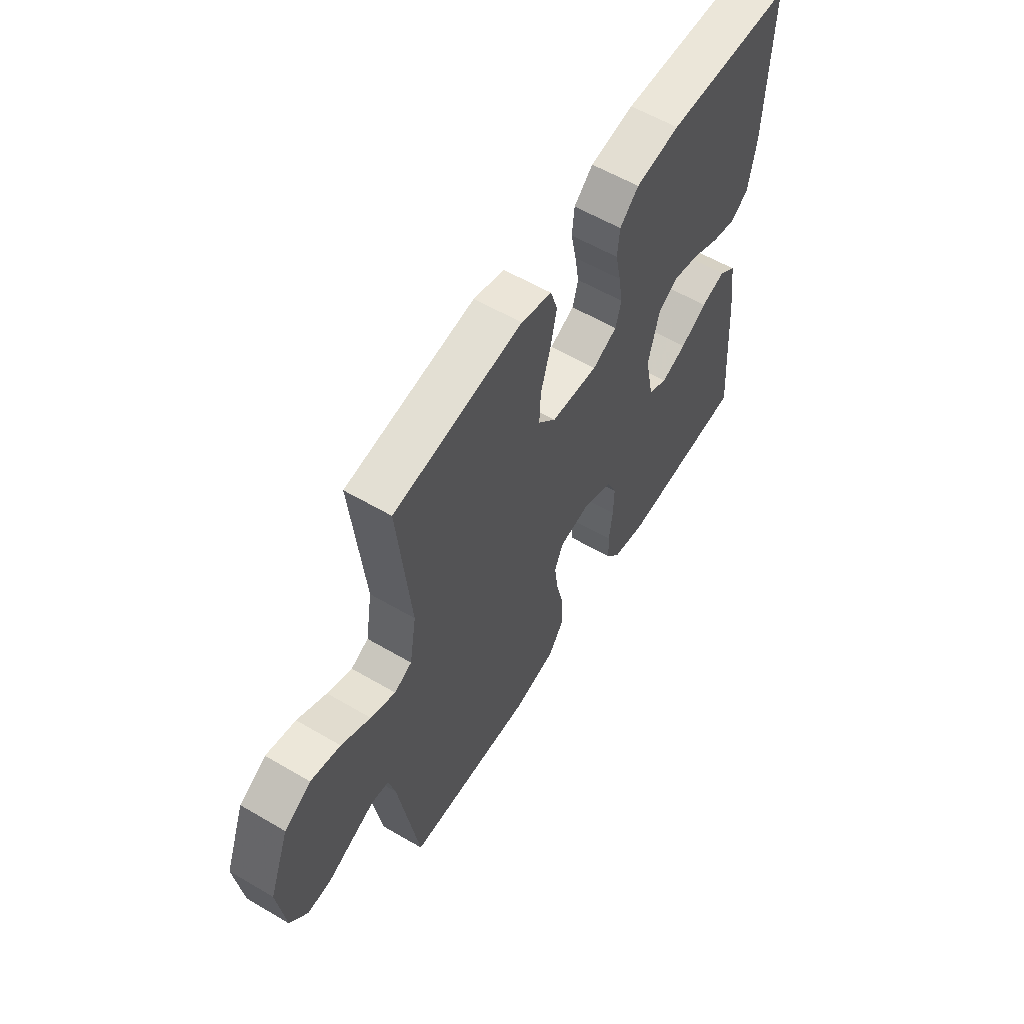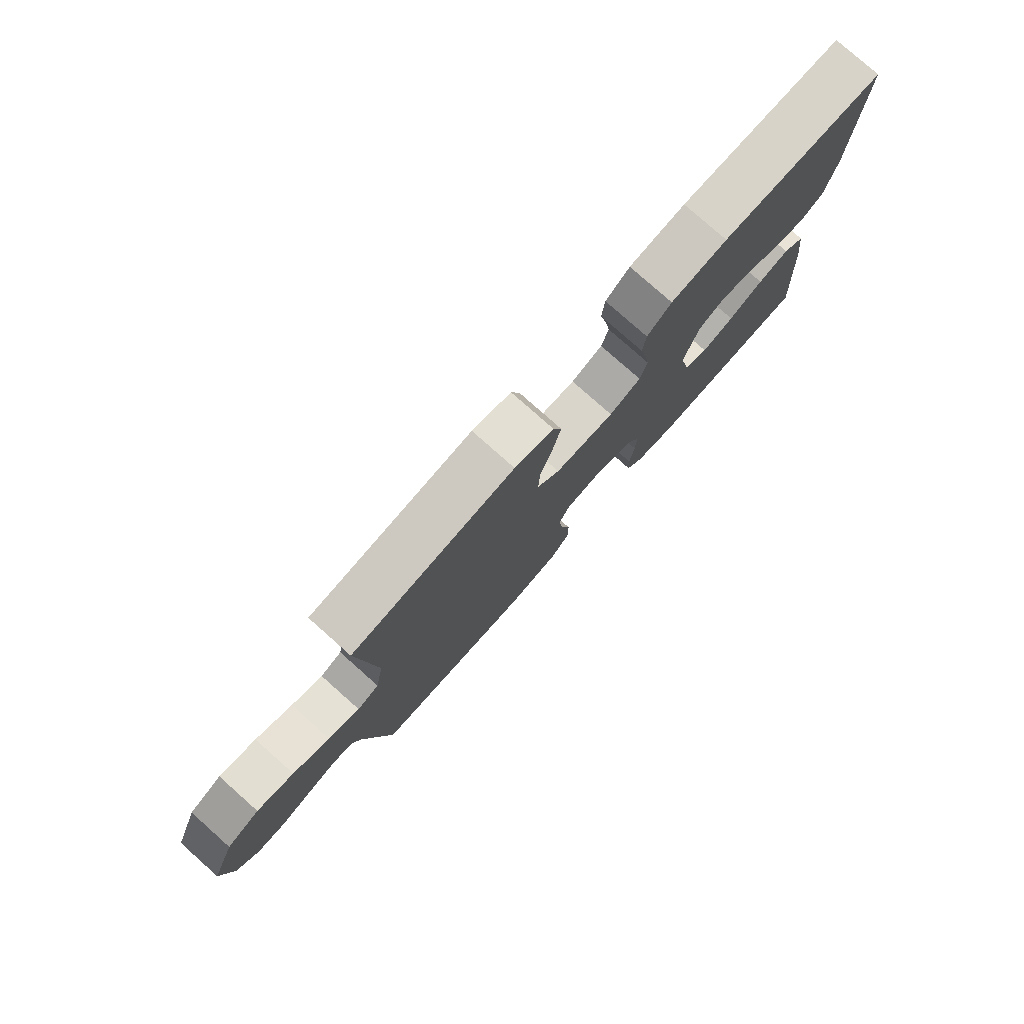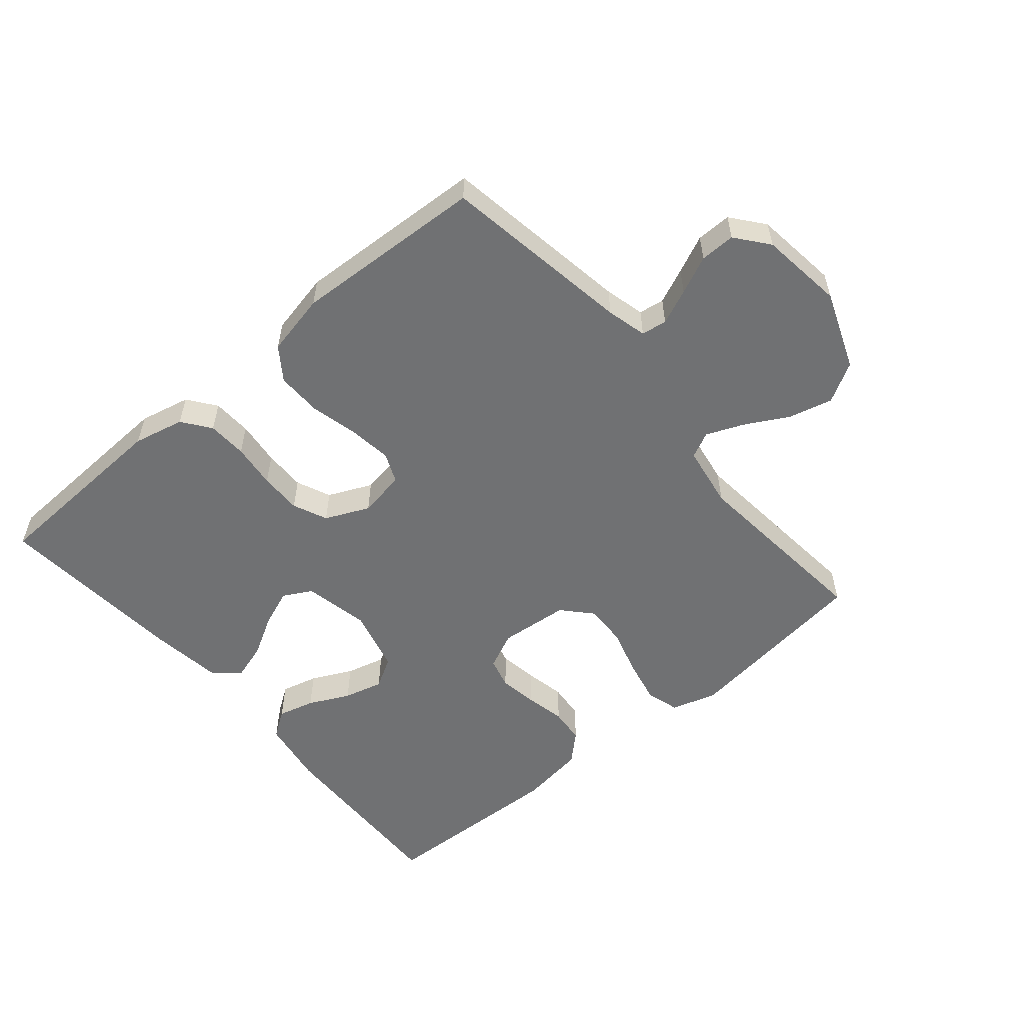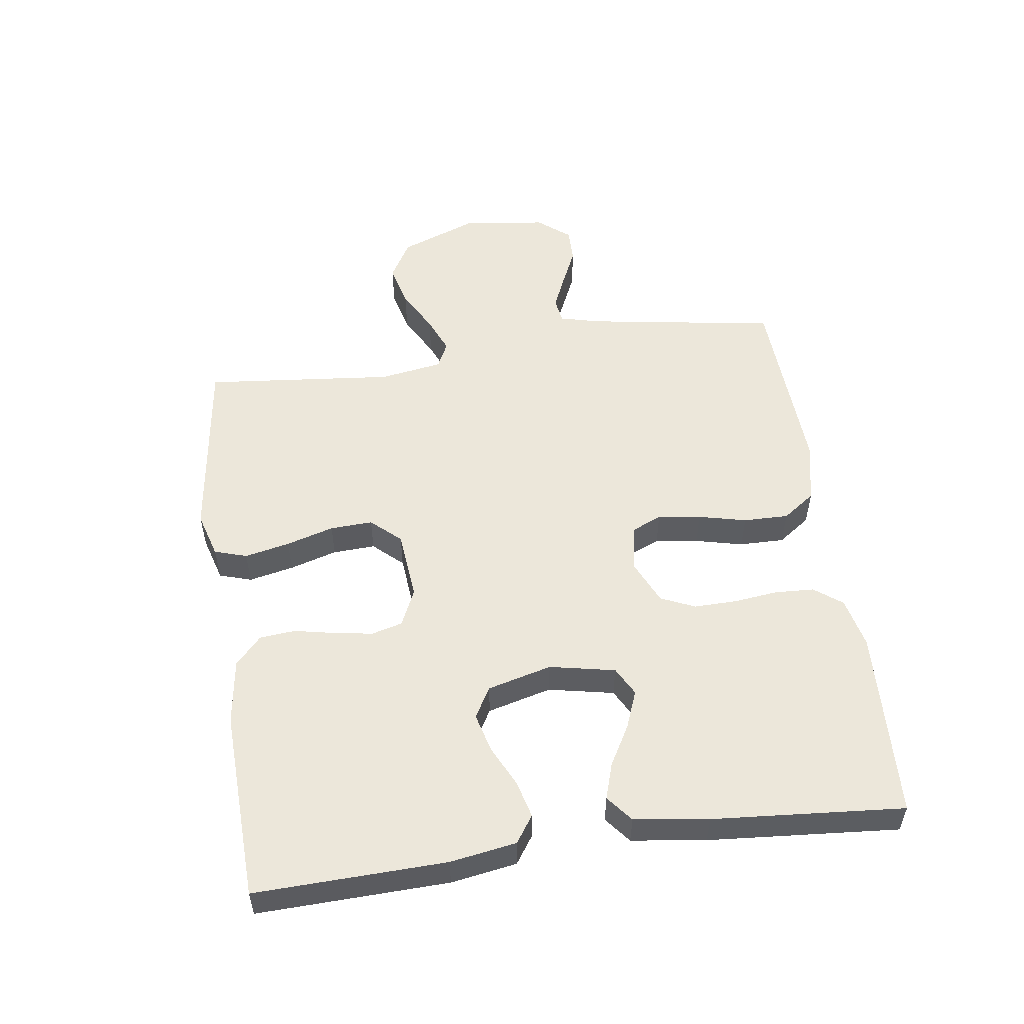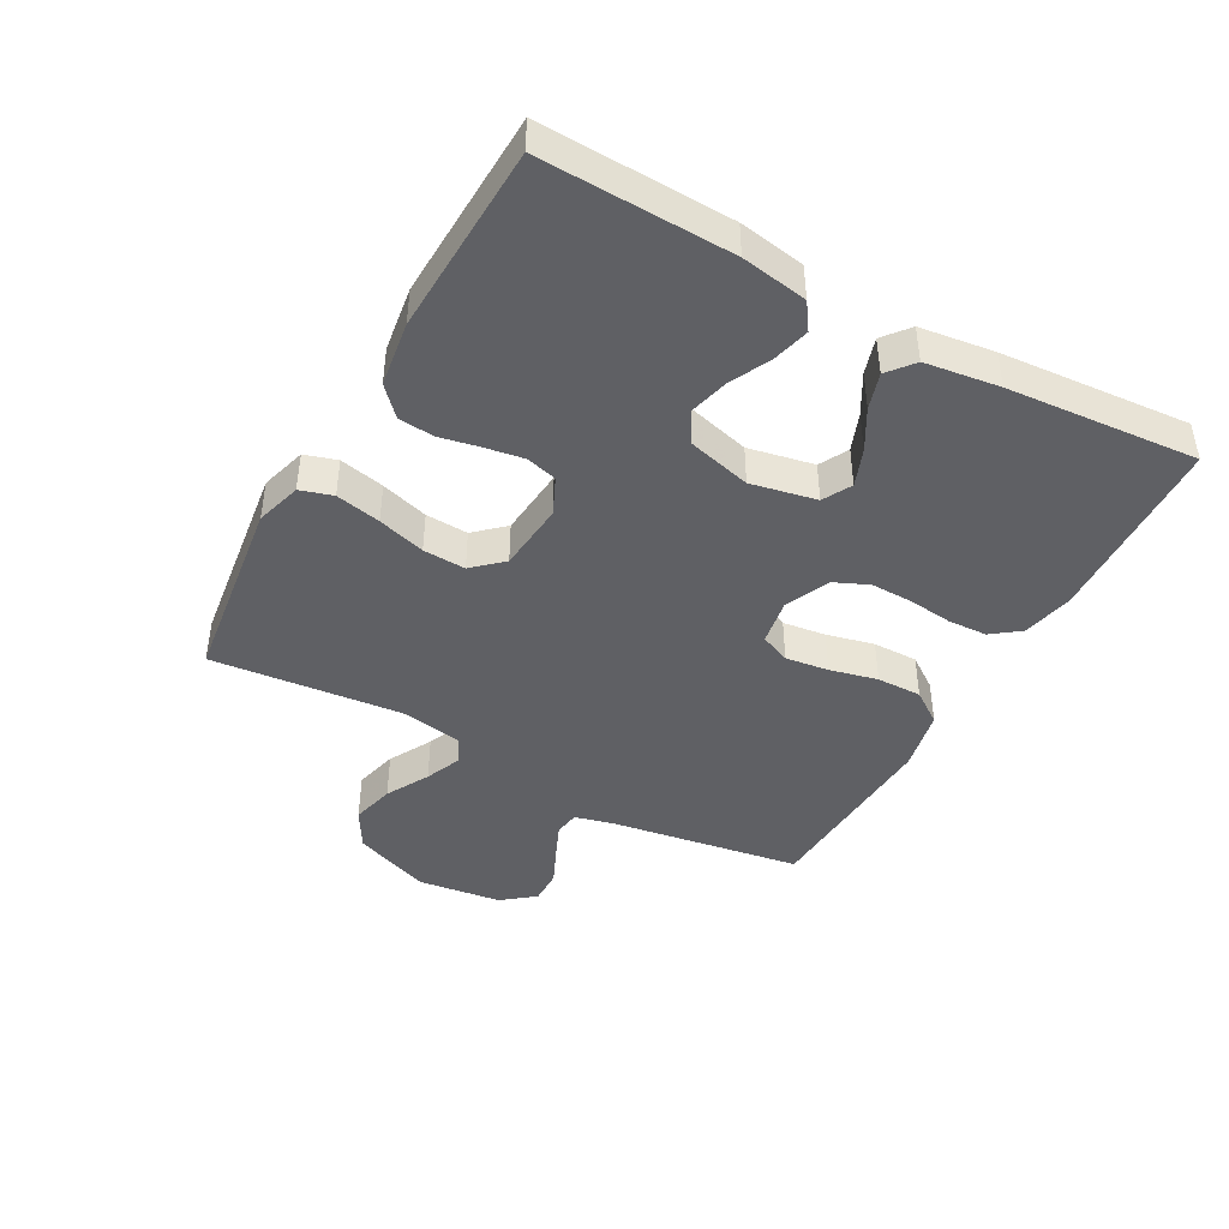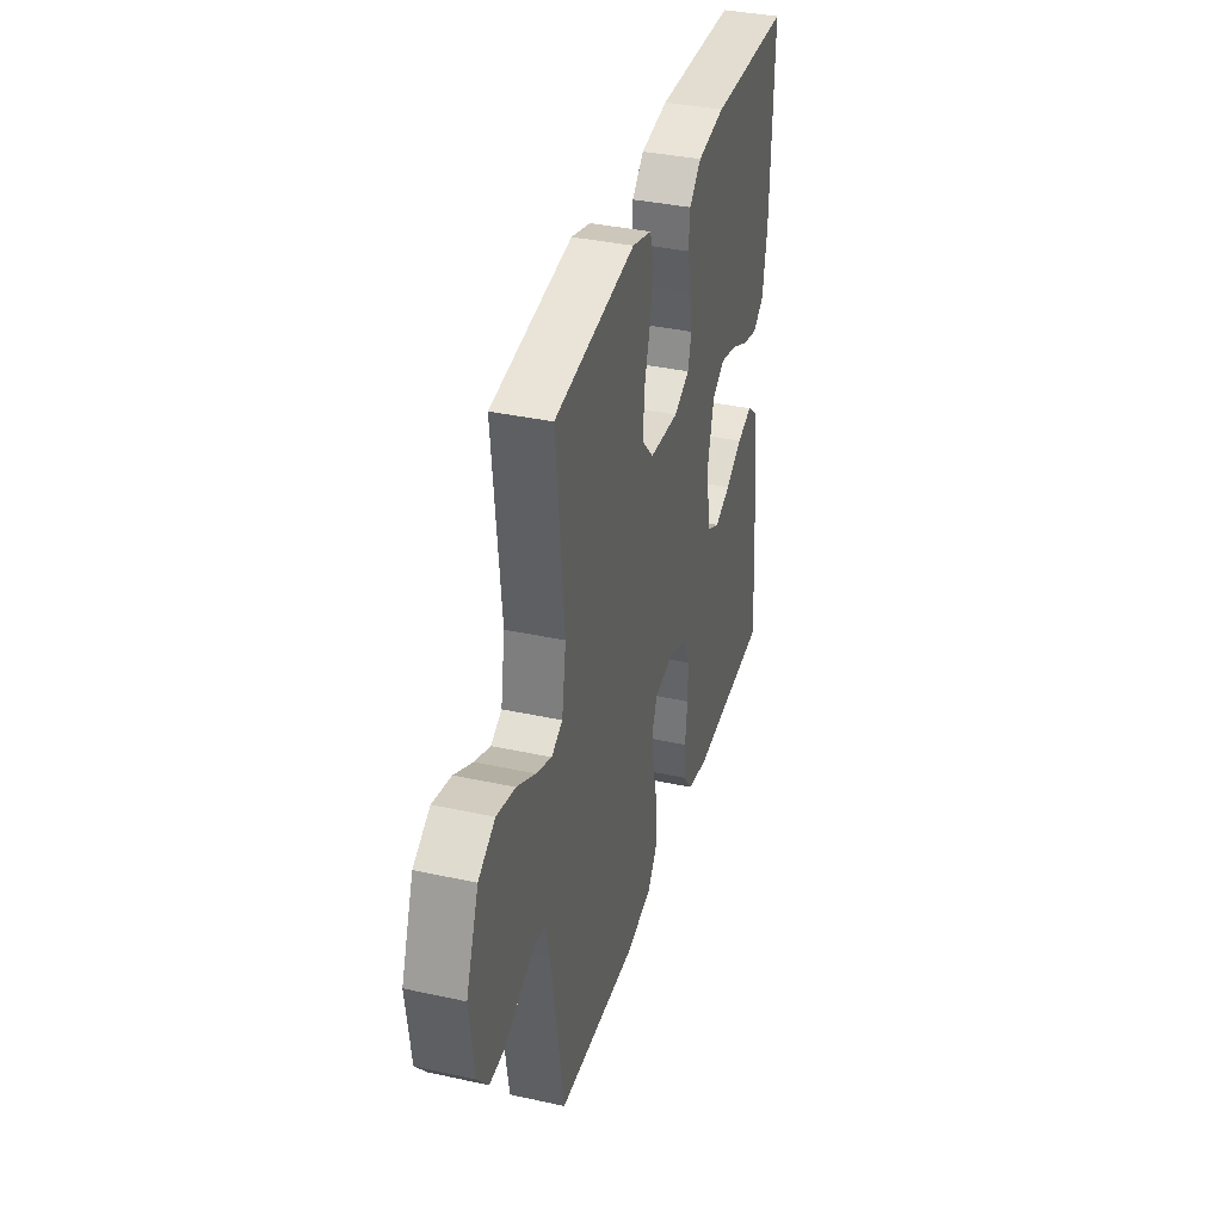
<metadata>
{"format":"obj","ext":"obj","renderer":"f3d","projection":"perspective","resolution":1024,"background":"white","views":[{"elev":58.5,"azim":-58.8,"up":"+Z"},{"elev":78.9,"azim":-48.4,"up":"+Z"},{"elev":-55.1,"azim":-139.9,"up":"+Y"},{"elev":53.5,"azim":81.9,"up":"+Y"},{"elev":-43.5,"azim":61.0,"up":"+Y"},{"elev":36.9,"azim":-74.2,"up":"+Z"}]}
</metadata>
<code>
v -0.5 0.07 -0.5
v -0.548 0.07 -0.2
v -0.564 0.07 -0.137
v -0.604 0.07 -0.131
v -0.659 0.07 -0.155
v -0.718 0.07 -0.182
v -0.773 0.07 -0.183
v -0.814 0.07 -0.132
v -0.831 0.07 0
v -0.784 0.07 0.123
v -0.722 0.07 0.159
v -0.653 0.07 0.142
v -0.585 0.07 0.105
v -0.527 0.07 0.081
v -0.486 0.07 0.101
v -0.47 0.07 0.2
v -0.5 0.07 0.5
v -0.2 0.07 0.54
v -0.128 0.07 0.519
v -0.112 0.07 0.468
v -0.127 0.07 0.397
v -0.149 0.07 0.322
v -0.152 0.07 0.255
v -0.11 0.07 0.209
v 0 0.07 0.199
v 0.058 0.07 0.226
v 0.071 0.07 0.275
v 0.061 0.07 0.336
v 0.048 0.07 0.399
v 0.053 0.07 0.455
v 0.097 0.07 0.496
v 0.2 0.07 0.511
v 0.5 0.07 0.5
v 0.491 0.07 0.2
v 0.474 0.07 0.096
v 0.432 0.07 0.067
v 0.374 0.07 0.082
v 0.31 0.07 0.113
v 0.248 0.07 0.129
v 0.2 0.07 0.101
v 0.174 0.07 0
v 0.195 0.07 -0.103
v 0.24 0.07 -0.127
v 0.299 0.07 -0.104
v 0.362 0.07 -0.068
v 0.419 0.07 -0.05
v 0.46 0.07 -0.083
v 0.476 0.07 -0.2
v 0.5 0.07 -0.5
v 0.2 0.07 -0.514
v 0.12 0.07 -0.496
v 0.087 0.07 -0.452
v 0.084 0.07 -0.39
v 0.092 0.07 -0.32
v 0.093 0.07 -0.254
v 0.069 0.07 -0.2
v 0 0.07 -0.169
v -0.074 0.07 -0.182
v -0.094 0.07 -0.229
v -0.085 0.07 -0.297
v -0.067 0.07 -0.372
v -0.066 0.07 -0.443
v -0.102 0.07 -0.494
v -0.2 0.07 -0.515
v -0.5 0 -0.5
v -0.548 0 -0.2
v -0.564 0 -0.137
v -0.604 0 -0.131
v -0.659 0 -0.155
v -0.718 0 -0.182
v -0.773 0 -0.183
v -0.814 0 -0.132
v -0.831 0 0
v -0.784 0 0.123
v -0.722 0 0.159
v -0.653 0 0.142
v -0.585 0 0.105
v -0.527 0 0.081
v -0.486 0 0.101
v -0.47 0 0.2
v -0.5 0 0.5
v -0.2 0 0.54
v -0.128 0 0.519
v -0.112 0 0.468
v -0.127 0 0.397
v -0.149 0 0.322
v -0.152 0 0.255
v -0.11 0 0.209
v 0 0 0.199
v 0.058 0 0.226
v 0.071 0 0.275
v 0.061 0 0.336
v 0.048 0 0.399
v 0.053 0 0.455
v 0.097 0 0.496
v 0.2 0 0.511
v 0.5 0 0.5
v 0.491 0 0.2
v 0.474 0 0.096
v 0.432 0 0.067
v 0.374 0 0.082
v 0.31 0 0.113
v 0.248 0 0.129
v 0.2 0 0.101
v 0.174 0 0
v 0.195 0 -0.103
v 0.24 0 -0.127
v 0.299 0 -0.104
v 0.362 0 -0.068
v 0.419 0 -0.05
v 0.46 0 -0.083
v 0.476 0 -0.2
v 0.5 0 -0.5
v 0.2 0 -0.514
v 0.12 0 -0.496
v 0.087 0 -0.452
v 0.084 0 -0.39
v 0.092 0 -0.32
v 0.093 0 -0.254
v 0.069 0 -0.2
v 0 0 -0.169
v -0.074 0 -0.182
v -0.094 0 -0.229
v -0.085 0 -0.297
v -0.067 0 -0.372
v -0.066 0 -0.443
v -0.102 0 -0.494
v -0.2 0 -0.515
f 63 64 1 2
f 60 61 62 63
f 59 60 63 2
f 58 59 2 3
f 57 58 3 4
f 51 52 53 54
f 51 54 55
f 50 51 55
f 49 50 55
f 48 49 55 56
f 44 45 46 47
f 43 44 47 48
f 35 36 37 38
f 35 38 39
f 34 35 39
f 33 34 39
f 32 33 39 40
f 28 29 30 31
f 27 28 31 32
f 26 27 32 40
f 19 20 21 22
f 17 18 19 22
f 16 17 22 23
f 15 16 23 24
f 10 11 12 13
f 10 13 14
f 9 10 14
f 8 9 14
f 5 6 7 8
f 4 5 8 14
f 57 4 14 15
f 43 48 56 57
f 42 43 57 15
f 25 26 40 41
f 25 41 42
f 15 24 25 42
f 66 65 128 127
f 127 126 125 124
f 66 127 124 123
f 67 66 123 122
f 68 67 122 121
f 118 117 116 115
f 119 118 115
f 119 115 114
f 119 114 113
f 120 119 113 112
f 111 110 109 108
f 112 111 108 107
f 102 101 100 99
f 103 102 99
f 103 99 98
f 103 98 97
f 104 103 97 96
f 95 94 93 92
f 96 95 92 91
f 104 96 91 90
f 86 85 84 83
f 86 83 82 81
f 87 86 81 80
f 88 87 80 79
f 77 76 75 74
f 78 77 74
f 78 74 73
f 78 73 72
f 72 71 70 69
f 78 72 69 68
f 79 78 68 121
f 121 120 112 107
f 79 121 107 106
f 105 104 90 89
f 106 105 89
f 106 89 88 79
f 1 65 66 2
f 2 66 67 3
f 3 67 68 4
f 4 68 69 5
f 5 69 70 6
f 6 70 71 7
f 7 71 72 8
f 8 72 73 9
f 9 73 74 10
f 10 74 75 11
f 11 75 76 12
f 12 76 77 13
f 13 77 78 14
f 14 78 79 15
f 15 79 80 16
f 16 80 81 17
f 17 81 82 18
f 18 82 83 19
f 19 83 84 20
f 20 84 85 21
f 21 85 86 22
f 22 86 87 23
f 23 87 88 24
f 24 88 89 25
f 25 89 90 26
f 26 90 91 27
f 27 91 92 28
f 28 92 93 29
f 29 93 94 30
f 30 94 95 31
f 31 95 96 32
f 32 96 97 33
f 33 97 98 34
f 34 98 99 35
f 35 99 100 36
f 36 100 101 37
f 37 101 102 38
f 38 102 103 39
f 39 103 104 40
f 40 104 105 41
f 41 105 106 42
f 42 106 107 43
f 43 107 108 44
f 44 108 109 45
f 45 109 110 46
f 46 110 111 47
f 47 111 112 48
f 48 112 113 49
f 49 113 114 50
f 50 114 115 51
f 51 115 116 52
f 52 116 117 53
f 53 117 118 54
f 54 118 119 55
f 55 119 120 56
f 56 120 121 57
f 57 121 122 58
f 58 122 123 59
f 59 123 124 60
f 60 124 125 61
f 61 125 126 62
f 62 126 127 63
f 63 127 128 64
f 64 128 65 1

</code>
